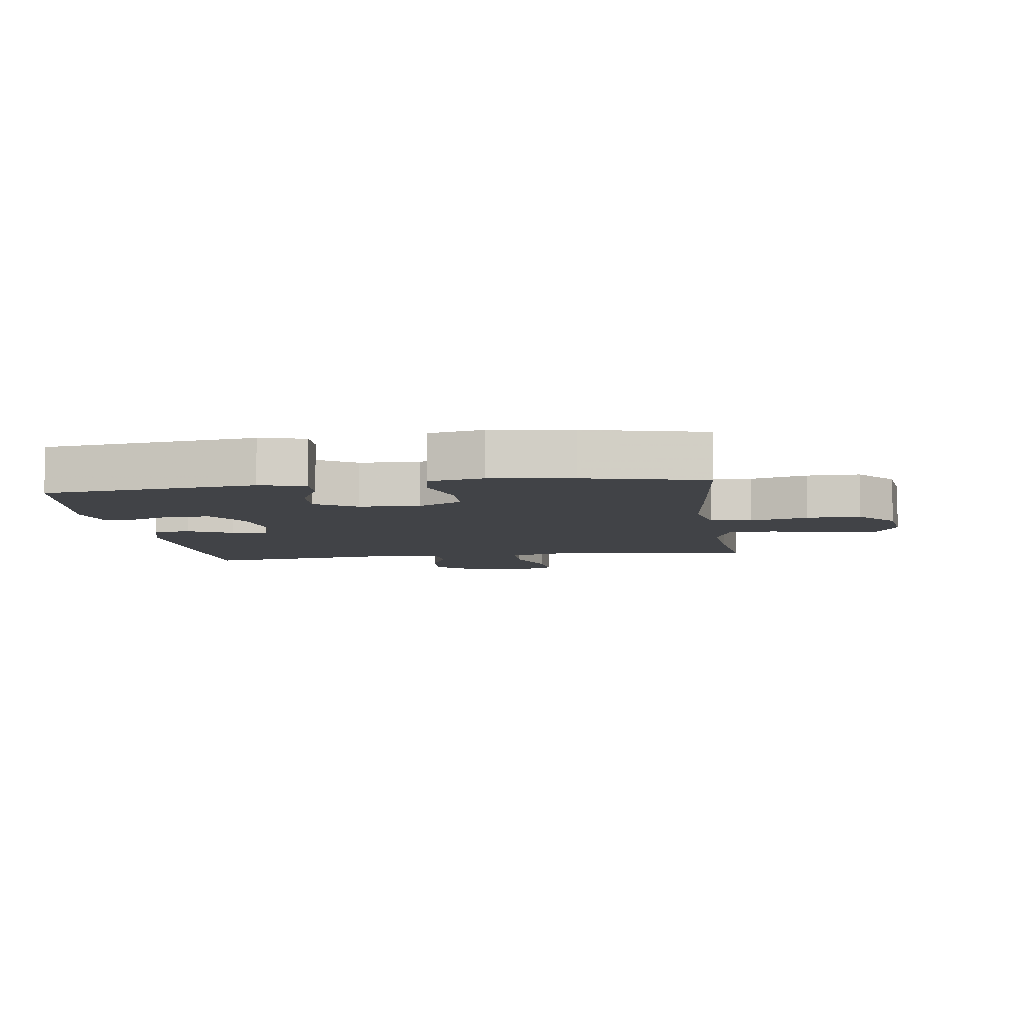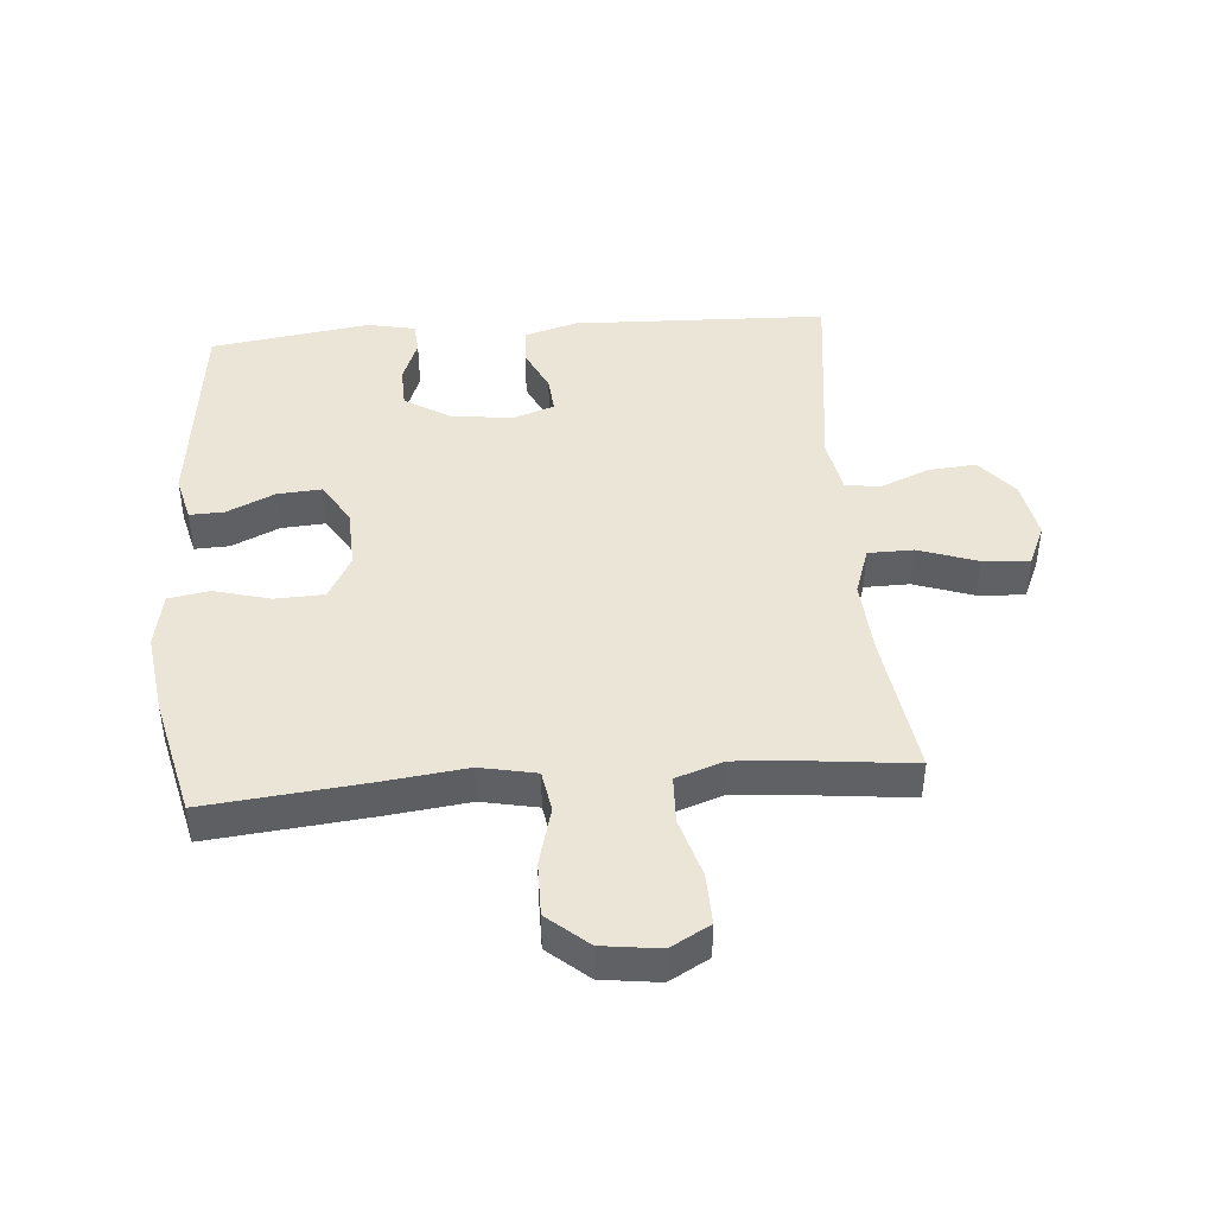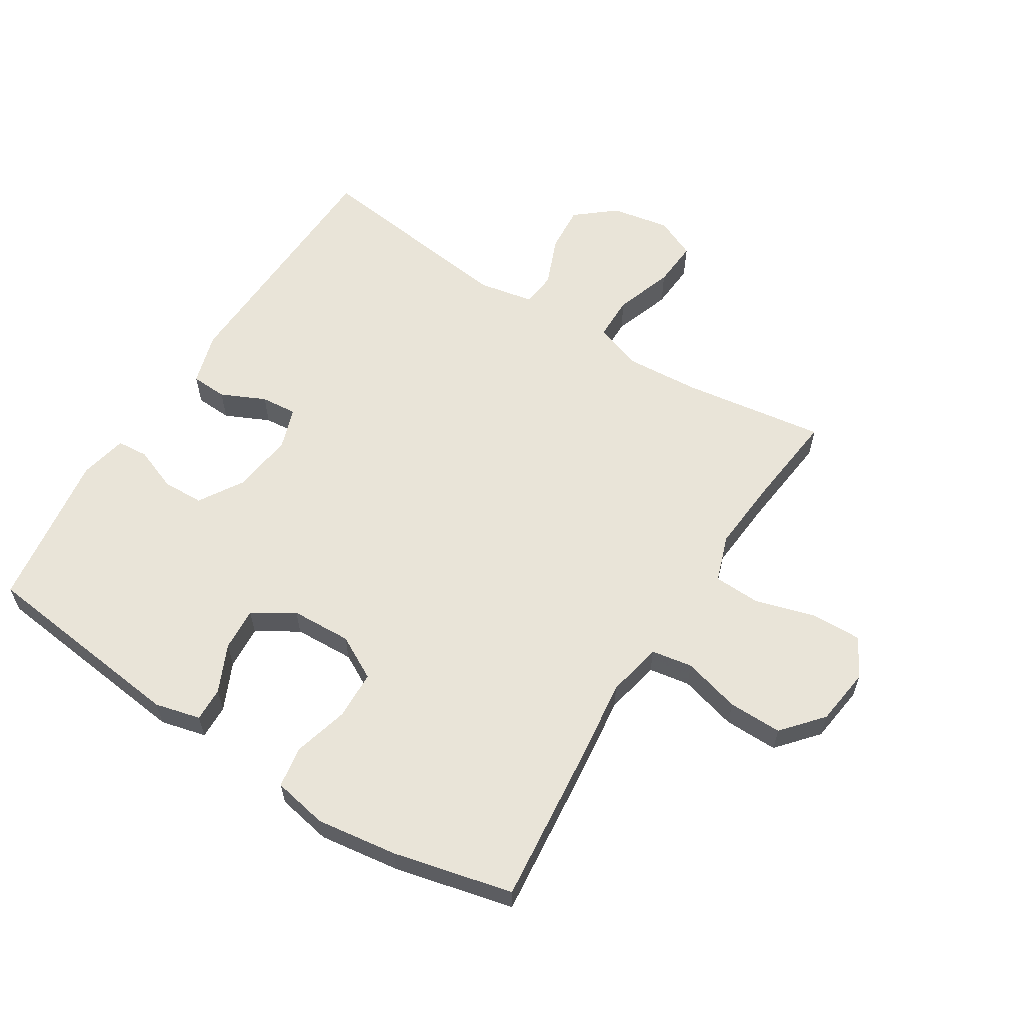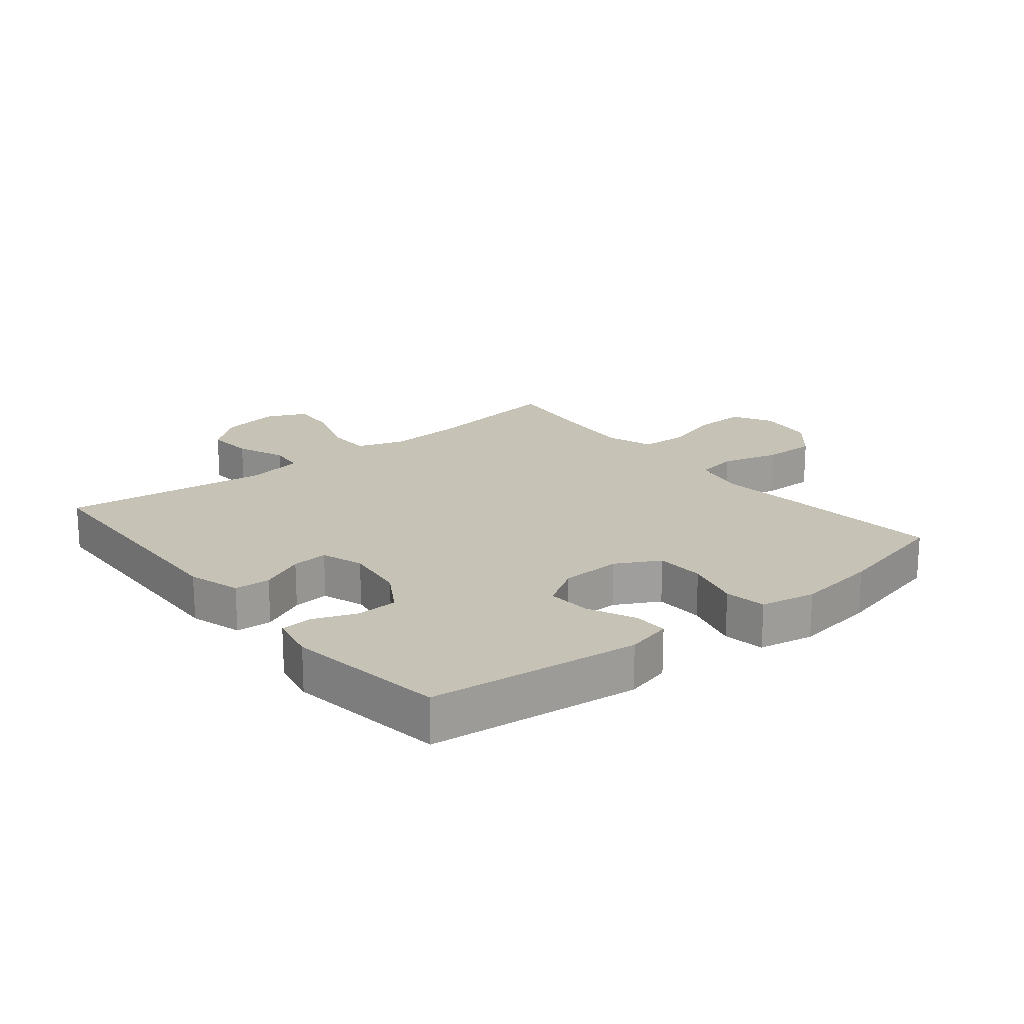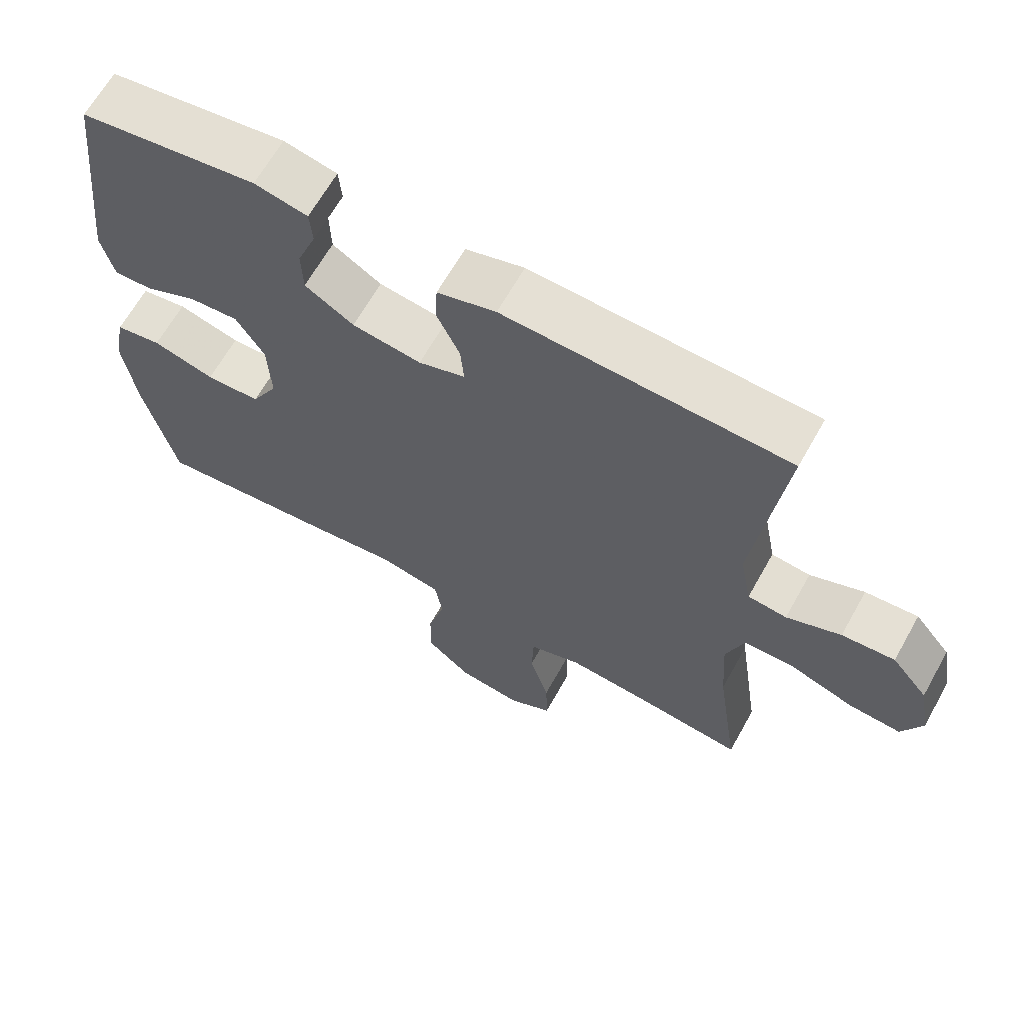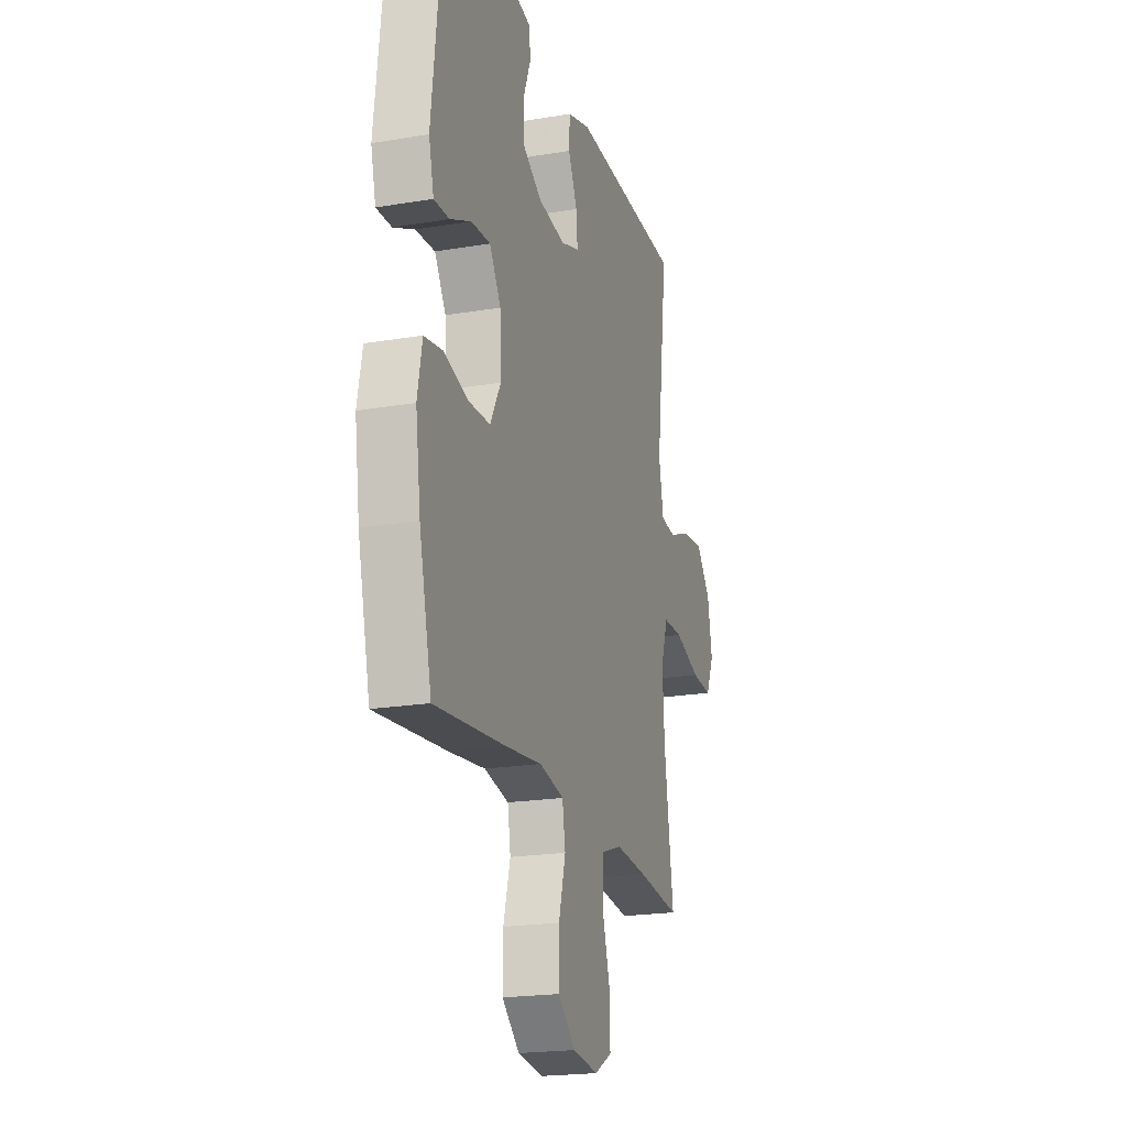
<metadata>
{"format":"obj","ext":"obj","renderer":"f3d","projection":"perspective","resolution":1024,"background":"white","views":[{"elev":-7.2,"azim":98.0,"up":"+Y"},{"elev":44.0,"azim":175.4,"up":"+Y"},{"elev":60.1,"azim":122.2,"up":"+Y"},{"elev":19.3,"azim":51.0,"up":"+Y"},{"elev":65.3,"azim":-150.7,"up":"+Z"},{"elev":-20.5,"azim":107.0,"up":"+Z"}]}
</metadata>
<code>
v 0.5 0.07 -0.5
v 0.244 0.07 -0.474
v 0.112 0.07 -0.458
v 0.023 0.07 -0.476
v 0.012 0.07 -0.542
v 0.037 0.07 -0.634
v 0.038 0.07 -0.72
v -0.026 0.07 -0.775
v -0.118 0.07 -0.787
v -0.181 0.07 -0.752
v -0.179 0.07 -0.671
v -0.151 0.07 -0.575
v -0.154 0.07 -0.5
v -0.229 0.07 -0.474
v -0.345 0.07 -0.483
v -0.5 0.07 -0.5
v -0.467 0.07 -0.272
v -0.459 0.07 -0.152
v -0.485 0.07 -0.076
v -0.557 0.07 -0.075
v -0.65 0.07 -0.107
v -0.725 0.07 -0.112
v -0.754 0.07 -0.047
v -0.737 0.07 0.046
v -0.685 0.07 0.109
v -0.609 0.07 0.103
v -0.531 0.07 0.071
v -0.475 0.07 0.077
v -0.458 0.07 0.166
v -0.5 0.07 0.5
v -0.094 0.07 0.514
v -0.01 0.07 0.489
v -0.007 0.07 0.431
v -0.04 0.07 0.36
v -0.045 0.07 0.302
v 0.022 0.07 0.279
v 0.121 0.07 0.292
v 0.191 0.07 0.335
v 0.193 0.07 0.401
v 0.166 0.07 0.471
v 0.17 0.07 0.521
v 0.246 0.07 0.537
v 0.5 0.07 0.5
v 0.539 0.07 0.163
v 0.521 0.07 0.09
v 0.466 0.07 0.092
v 0.39 0.07 0.127
v 0.32 0.07 0.132
v 0.279 0.07 0.066
v 0.275 0.07 -0.031
v 0.313 0.07 -0.101
v 0.391 0.07 -0.104
v 0.48 0.07 -0.08
v 0.546 0.07 -0.091
v 0.563 0.07 -0.179
v 0.545 0.07 -0.309
v 0.5 0 -0.5
v 0.244 0 -0.474
v 0.112 0 -0.458
v 0.023 0 -0.476
v 0.012 0 -0.542
v 0.037 0 -0.634
v 0.038 0 -0.72
v -0.026 0 -0.775
v -0.118 0 -0.787
v -0.181 0 -0.752
v -0.179 0 -0.671
v -0.151 0 -0.575
v -0.154 0 -0.5
v -0.229 0 -0.474
v -0.345 0 -0.483
v -0.5 0 -0.5
v -0.467 0 -0.272
v -0.459 0 -0.152
v -0.485 0 -0.076
v -0.557 0 -0.075
v -0.65 0 -0.107
v -0.725 0 -0.112
v -0.754 0 -0.047
v -0.737 0 0.046
v -0.685 0 0.109
v -0.609 0 0.103
v -0.531 0 0.071
v -0.475 0 0.077
v -0.458 0 0.166
v -0.5 0 0.5
v -0.094 0 0.514
v -0.01 0 0.489
v -0.007 0 0.431
v -0.04 0 0.36
v -0.045 0 0.302
v 0.022 0 0.279
v 0.121 0 0.292
v 0.191 0 0.335
v 0.193 0 0.401
v 0.166 0 0.471
v 0.17 0 0.521
v 0.246 0 0.537
v 0.5 0 0.5
v 0.539 0 0.163
v 0.521 0 0.09
v 0.466 0 0.092
v 0.39 0 0.127
v 0.32 0 0.132
v 0.279 0 0.066
v 0.275 0 -0.031
v 0.313 0 -0.101
v 0.391 0 -0.104
v 0.48 0 -0.08
v 0.546 0 -0.091
v 0.563 0 -0.179
v 0.545 0 -0.309
f 1 2 3
f 56 1 3
f 55 56 3
f 54 55 3
f 53 54 3
f 52 53 3
f 51 52 3 4
f 50 51 4
f 49 50 4
f 45 46 47
f 44 45 47
f 43 44 47
f 42 43 47
f 41 42 47
f 40 41 47
f 39 40 47
f 38 39 47 48
f 37 38 48 49
f 32 33 34
f 31 32 34
f 30 31 34
f 29 30 34
f 28 29 34 35
f 25 26 27
f 24 25 27
f 23 24 27
f 22 23 27
f 21 22 27
f 20 21 27
f 19 20 27 28
f 28 35 36
f 19 28 36
f 18 19 36
f 15 16 17
f 36 37 49
f 18 36 49
f 17 18 49
f 15 17 49
f 14 15 49
f 10 11 12
f 9 10 12
f 8 9 12
f 7 8 12
f 6 7 12
f 5 6 12
f 13 14 49 4
f 4 5 12 13
f 59 58 57
f 59 57 112
f 59 112 111
f 59 111 110
f 59 110 109
f 59 109 108
f 60 59 108 107
f 60 107 106
f 60 106 105
f 103 102 101
f 103 101 100
f 103 100 99
f 103 99 98
f 103 98 97
f 103 97 96
f 103 96 95
f 104 103 95 94
f 105 104 94 93
f 90 89 88
f 90 88 87
f 90 87 86
f 90 86 85
f 91 90 85 84
f 83 82 81
f 83 81 80
f 83 80 79
f 83 79 78
f 83 78 77
f 83 77 76
f 84 83 76 75
f 92 91 84
f 92 84 75
f 92 75 74
f 73 72 71
f 105 93 92
f 105 92 74
f 105 74 73
f 105 73 71
f 105 71 70
f 68 67 66
f 68 66 65
f 68 65 64
f 68 64 63
f 68 63 62
f 68 62 61
f 60 105 70 69
f 69 68 61 60
f 1 57 58 2
f 2 58 59 3
f 3 59 60 4
f 4 60 61 5
f 5 61 62 6
f 6 62 63 7
f 7 63 64 8
f 8 64 65 9
f 9 65 66 10
f 10 66 67 11
f 11 67 68 12
f 12 68 69 13
f 13 69 70 14
f 14 70 71 15
f 15 71 72 16
f 16 72 73 17
f 17 73 74 18
f 18 74 75 19
f 19 75 76 20
f 20 76 77 21
f 21 77 78 22
f 22 78 79 23
f 23 79 80 24
f 24 80 81 25
f 25 81 82 26
f 26 82 83 27
f 27 83 84 28
f 28 84 85 29
f 29 85 86 30
f 30 86 87 31
f 31 87 88 32
f 32 88 89 33
f 33 89 90 34
f 34 90 91 35
f 35 91 92 36
f 36 92 93 37
f 37 93 94 38
f 38 94 95 39
f 39 95 96 40
f 40 96 97 41
f 41 97 98 42
f 42 98 99 43
f 43 99 100 44
f 44 100 101 45
f 45 101 102 46
f 46 102 103 47
f 47 103 104 48
f 48 104 105 49
f 49 105 106 50
f 50 106 107 51
f 51 107 108 52
f 52 108 109 53
f 53 109 110 54
f 54 110 111 55
f 55 111 112 56
f 56 112 57 1

</code>
